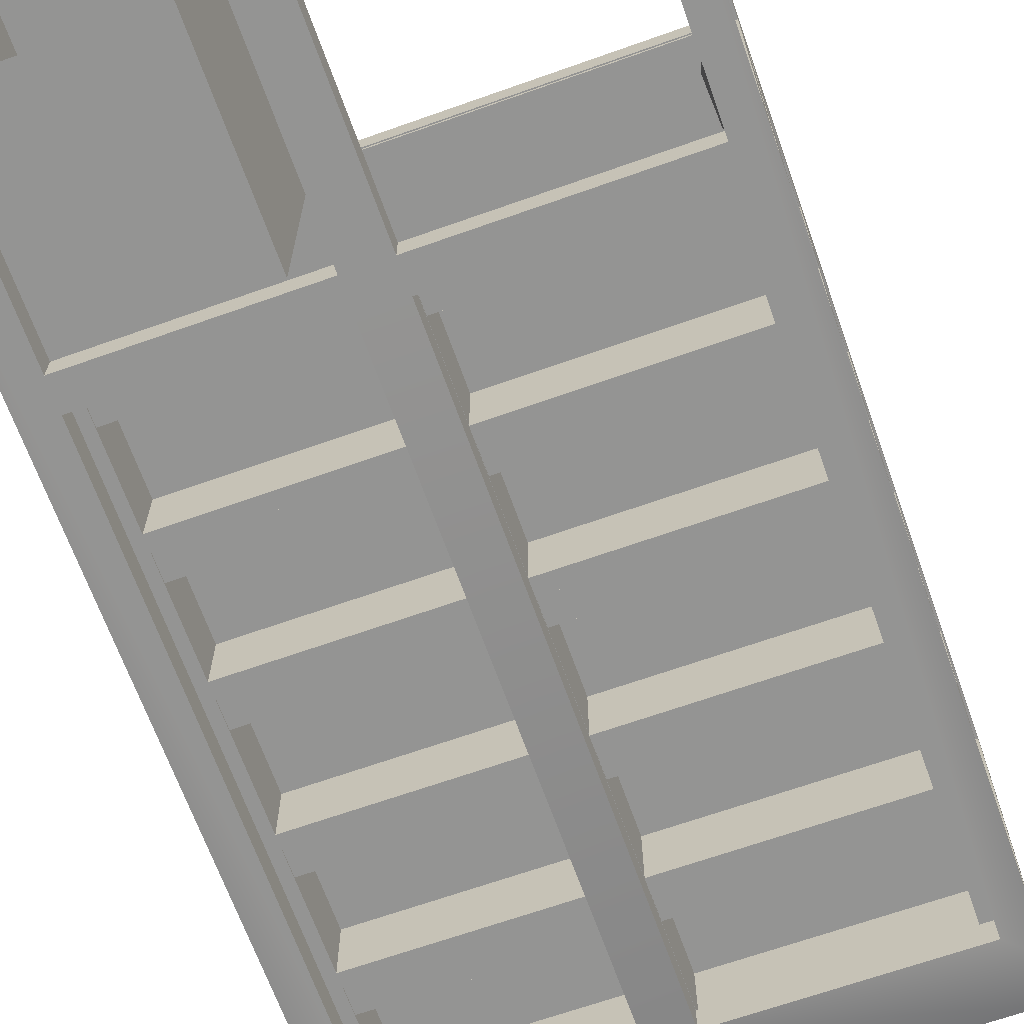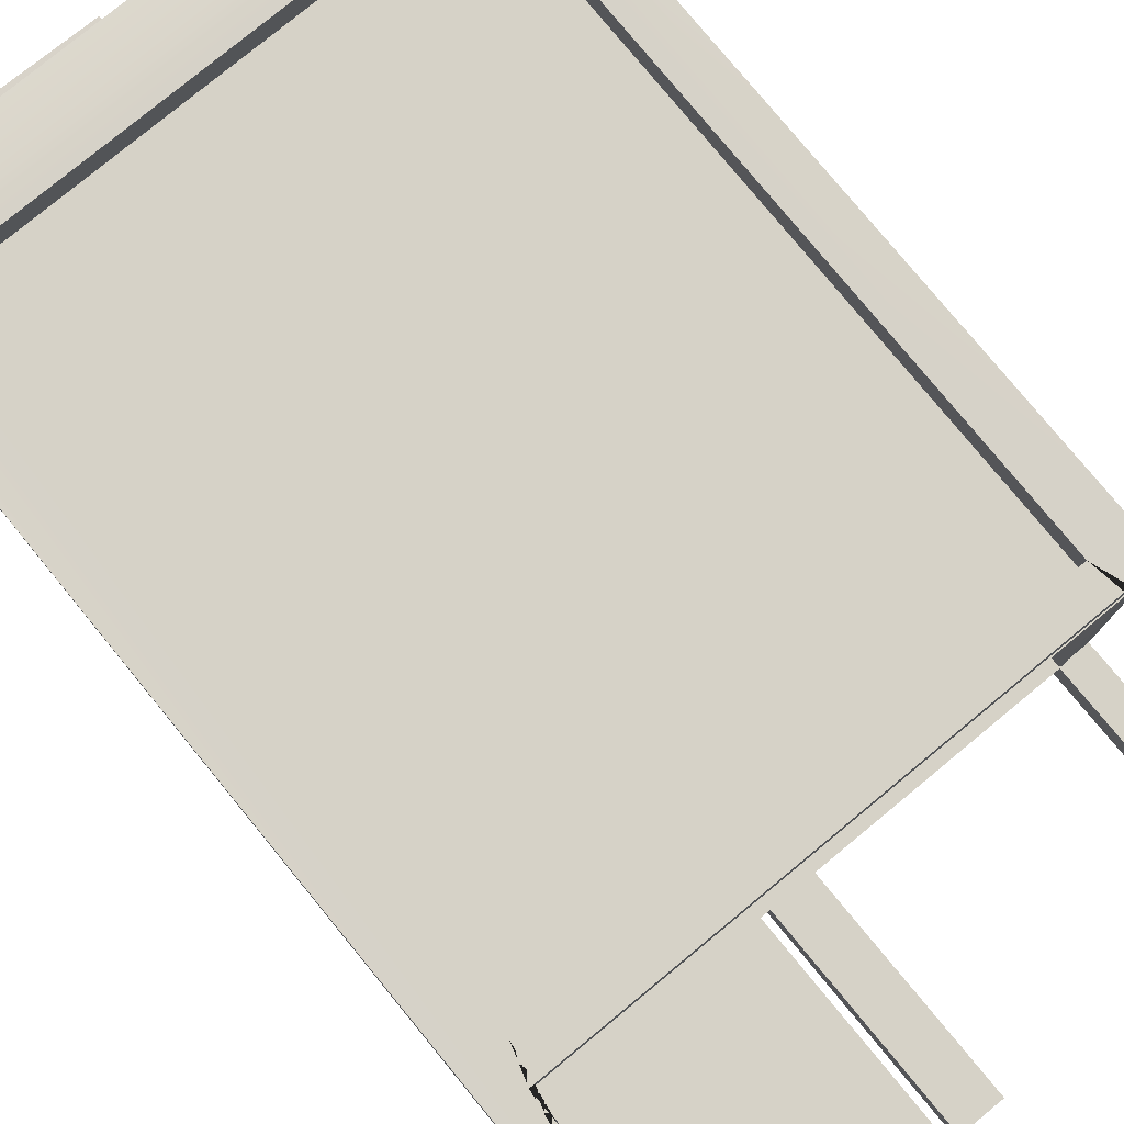
<metadata>
{"format":"obj","ext":"obj","renderer":"f3d","projection":"perspective","resolution":1024,"background":"white","views":[{"elev":-67.0,"azim":19.6,"up":"+Z"},{"elev":78.5,"azim":-39.5,"up":"+Z"}]}
</metadata>
<code>
g default
v -9.356 32.44 18.52
v -9.357 32.49 18.59
v -9.358 32.49 18.67
v -9.359 32.44 18.74
v -9.36 32.36 18.77
v -9.359 32.28 18.74
v -9.358 32.24 18.67
v -9.357 32.24 18.59
v -9.356 32.28 18.52
v -9.356 32.36 18.5
v 9.244 32.44 18.81
v 9.243 32.49 18.87
v 9.242 32.49 18.96
v 9.241 32.44 19.02
v 9.24 32.36 19.05
v 9.241 32.28 19.02
v 9.242 32.24 18.96
v 9.243 32.24 18.87
v 9.244 32.28 18.81
v 9.245 32.36 18.78
v -9 0.3499 27.81
v -9 32.35 27.81
v 9 32.35 27.81
v -9 32.35 17.81
v 9 32.35 17.81
v -9 0.3499 17.81
v 9 7.787 17.81
v 9 7.787 27.81
v -2.469 0.3499 27.81
v -2.469 7.787 27.81
v -2.469 7.787 17.81
v -2.469 0.3499 17.81
v -1.072 31.67 17.81
v -1.072 26.96 17.81
v -1.072 22.36 17.81
v -1.072 17.5 17.81
v -1.072 13 17.81
v -1.072 8.675 17.81
v 0.4465 31.67 17.81
v 0.4465 26.96 17.81
v 0.4465 22.36 17.81
v 0.4465 17.5 17.81
v 0.4465 13 17.81
v 0.4465 8.675 17.81
v -8.495 31.67 17.81
v -8.495 26.96 17.81
v -8.495 22.36 17.81
v -8.495 17.5 17.81
v -8.495 13 17.81
v -8.495 8.675 17.81
v 8.59 31.67 17.81
v 8.59 26.96 17.81
v 8.59 22.36 17.81
v 8.59 17.5 17.81
v 8.59 13 17.81
v 8.59 8.675 17.81
v 8.59 27.44 17.81
v 0.4465 27.44 17.81
v -1.072 27.44 17.81
v -8.495 27.44 17.81
v 8.59 22.81 17.81
v 0.4465 22.81 17.81
v -1.072 22.81 17.81
v -8.495 22.81 17.81
v 8.59 18.07 17.81
v 0.4465 18.07 17.81
v -1.072 18.07 17.81
v -8.495 18.07 17.81
v 8.59 13.53 17.81
v 0.4465 13.53 17.81
v -1.072 13.53 17.81
v -8.495 13.53 17.81
v -1.072 31.67 20.11
v -1.072 27.44 20.11
v -8.495 27.44 20.11
v -8.495 31.67 20.11
v -1.072 22.36 20.11
v -1.072 18.07 20.11
v -8.495 18.07 20.11
v -8.495 22.36 20.11
v -1.072 13 20.11
v -1.072 8.675 20.11
v -8.495 13 20.11
v -8.495 8.675 20.11
v 8.59 31.67 20.11
v 8.59 27.44 20.11
v 0.4465 27.44 20.11
v 0.4465 31.67 20.11
v 8.59 22.36 20.11
v 8.59 18.07 20.11
v 0.4465 18.07 20.11
v 0.4465 22.36 20.11
v 8.59 13 20.11
v 8.59 8.675 20.11
v 0.4465 8.675 20.11
v 0.4465 13 20.11
v -1.072 26.96 20.11
v -1.072 22.81 20.11
v -8.495 22.81 20.11
v -8.495 26.96 20.11
v -1.072 17.5 20.11
v -1.072 13.53 20.11
v -8.495 13.53 20.11
v -8.495 17.5 20.11
v 8.59 26.96 20.11
v 8.59 22.81 20.11
v 0.4465 22.81 20.11
v 0.4465 26.96 20.11
v 8.59 17.5 20.11
v 8.59 13.53 20.11
v 0.4465 13.53 20.11
v 0.4465 17.5 20.11
v -8.291 32.62 17.5
v -8.359 32.67 17.5
v -8.442 32.67 17.5
v -8.51 32.62 17.5
v -8.536 32.54 17.5
v -8.51 32.46 17.5
v -8.442 32.41 17.5
v -8.359 32.41 17.5
v -8.291 32.46 17.5
v -8.265 32.54 17.5
v -8.291 32.62 28.01
v -8.359 32.67 28.01
v -8.442 32.67 28.01
v -8.51 32.62 28.01
v -8.536 32.54 28.01
v -8.51 32.46 28.01
v -8.442 32.41 28.01
v -8.359 32.41 28.01
v -8.291 32.46 28.01
v -8.265 32.54 28.01
v -8.924 27.52 28.1
v -9.924 27.52 28.1
v -8.924 27.52 17.59
v -9.924 27.52 17.59
v -8.924 28.52 17.59
v -9.924 28.52 17.59
v -8.924 28.52 28.1
v -9.924 28.52 28.1
v 9.019 8.923 23.27
v 10.02 8.923 23.27
v 9.019 31.49 23.27
v 10.02 31.49 23.27
v 9.019 31.49 22.27
v 10.02 31.49 22.27
v 9.019 8.923 22.27
v 10.02 8.923 22.27
v 9.019 22.73 17.59
v 10.02 22.73 17.59
v 9.019 22.73 28.1
v 10.02 22.73 28.1
v 9.019 23.73 28.1
v 10.02 23.73 28.1
v 9.019 23.73 17.59
v 10.02 23.73 17.59
v -6.616 32.62 17.5
v -6.684 32.67 17.5
v -6.768 32.67 17.5
v -6.835 32.62 17.5
v -6.861 32.54 17.5
v -6.835 32.46 17.5
v -6.768 32.41 17.5
v -6.684 32.41 17.5
v -6.616 32.46 17.5
v -6.591 32.54 17.5
v -6.616 32.62 28.01
v -6.684 32.67 28.01
v -6.768 32.67 28.01
v -6.835 32.62 28.01
v -6.861 32.54 28.01
v -6.835 32.46 28.01
v -6.768 32.41 28.01
v -6.684 32.41 28.01
v -6.616 32.46 28.01
v -6.591 32.54 28.01
v -7.482 32.62 17.5
v -7.549 32.67 17.5
v -7.633 32.67 17.5
v -7.701 32.62 17.5
v -7.726 32.54 17.5
v -7.701 32.46 17.5
v -7.633 32.41 17.5
v -7.549 32.41 17.5
v -7.482 32.46 17.5
v -7.456 32.54 17.5
v -7.482 32.62 28.01
v -7.549 32.67 28.01
v -7.633 32.67 28.01
v -7.701 32.62 28.01
v -7.726 32.54 28.01
v -7.701 32.46 28.01
v -7.633 32.41 28.01
v -7.549 32.41 28.01
v -7.482 32.46 28.01
v -7.456 32.54 28.01
v -9.356 32.44 24.33
v -9.357 32.49 24.4
v -9.358 32.49 24.48
v -9.359 32.44 24.55
v -9.36 32.36 24.57
v -9.359 32.28 24.55
v -9.358 32.24 24.48
v -9.357 32.24 24.4
v -9.356 32.28 24.33
v -9.356 32.36 24.3
v 9.244 32.44 24.61
v 9.243 32.49 24.68
v 9.242 32.49 24.76
v 9.241 32.44 24.83
v 9.24 32.36 24.86
v 9.241 32.28 24.83
v 9.242 32.24 24.76
v 9.243 32.24 24.68
v 9.244 32.28 24.61
v 9.245 32.36 24.59
v -0.02512 32.39 24.85
v -0.6266 32.39 26.38
v -0.02512 34.42 24.85
v -0.6266 34.47 26.38
v 2.912 34.42 26
v 2.311 34.47 27.53
v 2.912 32.39 26
v 2.311 32.39 27.53
v 2.814 32.39 25.96
v -0.02512 32.47 24.85
v -8.924 22.86 28.1
v -9.924 22.86 28.1
v -8.924 22.86 17.59
v -9.924 22.86 17.59
v -8.924 23.86 17.59
v -9.924 23.86 17.59
v -8.924 23.86 28.1
v -9.924 23.86 28.1
v -8.788 27.42 18.13
v -0.5337 27.42 18.13
v -8.788 28.42 18.13
v -0.5337 28.42 18.13
v -8.788 28.42 17.86
v -0.5337 28.42 17.86
v -8.788 27.42 17.86
v -0.5337 27.42 17.86
v 0.403 27.42 18.13
v 8.657 27.42 18.13
v 0.403 28.42 18.13
v 8.657 28.42 18.13
v 0.403 28.42 17.86
v 8.657 28.42 17.86
v 0.403 27.42 17.86
v 8.657 27.42 17.86
v -8.788 22.79 18.13
v -0.5337 22.79 18.13
v -8.788 23.79 18.13
v -0.5337 23.79 18.13
v -8.788 23.79 17.86
v -0.5337 23.79 17.86
v -8.788 22.79 17.86
v -0.5337 22.79 17.86
v 0.403 22.79 18.13
v 8.657 22.79 18.13
v 0.403 23.79 18.13
v 8.657 23.79 18.13
v 0.403 23.79 17.86
v 8.657 23.79 17.86
v 0.403 22.79 17.86
v 8.657 22.79 17.86
v -8.788 13.49 18.13
v -0.5337 13.49 18.13
v -8.788 14.49 18.13
v -0.5337 14.49 18.13
v -8.788 14.49 17.86
v -0.5337 14.49 17.86
v -8.788 13.49 17.86
v -0.5337 13.49 17.86
v 0.403 13.49 18.13
v 8.657 13.49 18.13
v 0.403 14.49 18.13
v 8.657 14.49 18.13
v 0.403 14.49 17.86
v 8.657 14.49 17.86
v 0.403 13.49 17.86
v 8.657 13.49 17.86
v -8.788 18.03 18.13
v -0.5337 18.03 18.13
v -8.788 19.03 18.13
v -0.5337 19.03 18.13
v -8.788 19.03 17.86
v -0.5337 19.03 17.86
v -8.788 18.03 17.86
v -0.5337 18.03 17.86
v 0.403 18.03 18.13
v 8.657 18.03 18.13
v 0.403 19.03 18.13
v 8.657 19.03 18.13
v 0.403 19.03 17.86
v 8.657 19.03 17.86
v 0.403 18.03 17.86
v 8.657 18.03 17.86
v -8.788 8.893 18.13
v -0.5337 8.893 18.13
v -8.788 9.893 18.13
v -0.5337 9.893 18.13
v -8.788 9.893 17.86
v -0.5337 9.893 17.86
v -8.788 8.893 17.86
v -0.5337 8.893 17.86
v 0.403 8.893 18.13
v 8.657 8.893 18.13
v 0.403 9.893 18.13
v 8.657 9.893 18.13
v 0.403 9.893 17.86
v 8.657 9.893 17.86
v 0.403 8.893 17.86
v 8.657 8.893 17.86
v -9.356 32.44 20.39
v -9.357 32.49 20.46
v -9.358 32.49 20.54
v -9.359 32.44 20.61
v -9.36 32.36 20.64
v -9.359 32.28 20.61
v -9.358 32.24 20.54
v -9.357 32.24 20.46
v -9.356 32.28 20.39
v -9.356 32.36 20.37
v 9.244 32.44 20.68
v 9.243 32.49 20.74
v 9.242 32.49 20.83
v 9.241 32.44 20.89
v 9.24 32.36 20.92
v 9.241 32.28 20.89
v 9.242 32.24 20.83
v 9.243 32.24 20.74
v 9.244 32.28 20.68
v 9.245 32.36 20.65
v -8.924 13.46 28.1
v -9.924 13.46 28.1
v -8.924 13.46 17.59
v -9.924 13.46 17.59
v -8.924 14.46 17.59
v -9.924 14.46 17.59
v -8.924 14.46 28.1
v -9.924 14.46 28.1
v -8.924 17.94 28.1
v -9.924 17.94 28.1
v -8.924 17.94 17.59
v -9.924 17.94 17.59
v -8.924 18.94 17.59
v -9.924 18.94 17.59
v -8.924 18.94 28.1
v -9.924 18.94 28.1
v 8.175 32.62 17.5
v 8.108 32.67 17.5
v 8.024 32.67 17.5
v 7.957 32.62 17.5
v 7.931 32.54 17.5
v 7.957 32.46 17.5
v 8.024 32.41 17.5
v 8.108 32.41 17.5
v 8.175 32.46 17.5
v 8.201 32.54 17.5
v 8.175 32.62 28.01
v 8.108 32.67 28.01
v 8.024 32.67 28.01
v 7.957 32.62 28.01
v 7.931 32.54 28.01
v 7.957 32.46 28.01
v 8.024 32.41 28.01
v 8.108 32.41 28.01
v 8.175 32.46 28.01
v 8.201 32.54 28.01
v -8.924 8.923 28.1
v -9.924 8.923 28.1
v -8.924 8.923 17.59
v -9.924 8.923 17.59
v -8.924 9.923 17.59
v -9.924 9.923 17.59
v -8.924 9.923 28.1
v -9.924 9.923 28.1
v 9.019 18.09 17.59
v 10.02 18.09 17.59
v 9.019 18.09 28.1
v 10.02 18.09 28.1
v 9.019 19.09 28.1
v 10.02 19.09 28.1
v 9.019 19.09 17.59
v 10.02 19.09 17.59
v 9.019 13.51 17.59
v 10.02 13.51 17.59
v 9.019 13.51 28.1
v 10.02 13.51 28.1
v 9.019 14.51 28.1
v 10.02 14.51 28.1
v 9.019 14.51 17.59
v 10.02 14.51 17.59
v 9.019 8.825 17.59
v 10.02 8.825 17.59
v 9.019 8.825 28.1
v 10.02 8.825 28.1
v 9.019 9.825 28.1
v 10.02 9.825 28.1
v 9.019 9.825 17.59
v 10.02 9.825 17.59
v 9.019 27.52 17.59
v 10.02 27.52 17.59
v 9.019 27.52 28.1
v 10.02 27.52 28.1
v 9.019 28.52 28.1
v 10.02 28.52 28.1
v 9.019 28.52 17.59
v 10.02 28.52 17.59
v 2.794 32.27 24.17
v 6.729 32.27 24.17
v 2.794 34.94 24.17
v 6.729 33.49 24.17
v 2.794 34.94 21.01
v 6.729 33.49 21.01
v 2.794 32.27 21.01
v 6.729 32.27 21.01
v -10.02 31.37 17.75
v 10.07 31.37 17.75
v -10.02 32.37 16.75
v 10.07 32.37 16.75
v 0.4495 31.37 17.75
v 0.4495 31.37 16.75
v -1.078 31.37 17.75
v -1.078 31.37 16.75
v -1.078 7.829 16.75
v -1.078 7.829 17.75
v 0.4495 7.829 16.75
v 0.4495 7.829 17.75
v -1.078 8.948 16.75
v -1.078 8.948 17.75
v 0.4495 8.948 17.75
v 0.4495 8.948 16.75
v -10.07 0.2551 16.75
v -10.02 8.964 17.75
v -10.07 7.829 17.75
v 10.01 8.948 17.75
v 10.01 0.2551 16.75
v 10.01 7.829 17.75
v 9.025 31.37 17.75
v 9.025 31.37 16.75
v -8.897 31.37 17.75
v -8.897 31.37 16.75
v -8.867 8.948 16.75
v -8.867 8.948 17.75
v 8.958 8.948 16.75
v 8.958 8.948 17.75
v -8.867 7.829 17.75
v -8.867 7.829 16.75
v 8.958 7.829 16.75
v 8.958 7.829 17.75
v 8.648 31.37 28.85
v 10.07 32.37 28.85
v 8.958 7.829 28.85
v 8.581 8.948 28.85
v 10.01 0.2551 28.85
v 8.648 31.37 27.77
v 10.07 31.37 27.77
v 8.958 7.829 27.69
v 8.581 8.948 27.69
v 10.01 8.948 27.69
v 10.01 7.829 27.69
v -10.08 31.37 27.77
v -10.08 32.37 28.85
v -10.14 7.829 27.69
v -10.14 8.948 27.69
v -10.14 0.2551 28.85
v -8.723 31.37 27.77
v -8.723 31.37 28.85
v -9.046 7.829 27.69
v -8.702 8.948 27.69
v -8.702 8.948 28.85
v -9.046 7.829 28.85
v -1.078 0.2551 16.75
v -1.078 0.2551 17.75
v 0.4495 0.2551 16.75
v 0.4495 0.2551 17.75
v -8.867 0.2551 17.75
v -8.867 0.2551 16.75
v -10.07 0.2551 17.75
v 8.958 0.2551 16.75
v 8.958 0.2551 17.75
v 10.01 0.2551 17.75
v 10.01 0.2551 27.69
v 8.958 0.2551 27.69
v 8.958 0.2551 28.85
v -9.046 0.2551 28.85
v -9.046 0.2551 27.69
v -10.14 0.2551 27.69
v -9.618 34.07 17.15
v -9.29 34.07 17.35
v 9.425 34.07 17.35
v 9.671 34.07 17.15
v 9.425 34.07 28.17
v 9.671 34.07 28.45
v -9.474 34.07 28.17
v -9.675 34.07 28.45
v -3.964 32.39 26.18
v -3.883 32.39 27.82
v -3.964 34.42 26.18
v -3.883 34.47 27.82
v -0.8126 34.42 26.02
v -0.731 34.47 27.66
v -0.8126 32.39 26.02
v -0.731 32.39 27.66
v -0.9174 32.39 26.03
v -3.964 32.47 26.18
v -8.924 8.923 22.42
v -9.924 8.923 22.42
v -8.924 31.49 22.42
v -9.924 31.49 22.42
v -8.924 31.49 23.42
v -9.924 31.49 23.42
v -8.924 8.923 23.42
v -9.924 8.923 23.42
g polySurface80
f 12 11 1 2
f 13 12 2 3
f 14 13 3 4
f 15 14 4 5
f 16 15 5 6
f 17 16 6 7
f 18 17 7 8
f 19 18 8 9
f 20 19 9 10
f 11 20 10 1
f 24 22 23 25
f 24 25 39 33
f 27 31 38 44
f 24 45 60
f 59 33 39 58
f 24 48 72
f 71 36 42 70
f 26 24 49 50
f 37 43 44 38
f 23 28 27 25
f 23 22 30 28
f 25 51 39
f 87 88 85 86
f 111 112 109 110
f 96 93 94 95
f 27 44 56
f 45 24 33
f 102 103 104 101
f 82 84 83 81
f 31 50 38
f 57 51 25
f 69 54 27
f 55 27 56
f 25 52 57
f 52 40 58 57
f 40 34 59 58
f 46 60 59 34
f 46 24 60
f 25 53 61
f 53 41 62 61
f 41 35 63 62
f 47 64 63 35
f 47 24 64
f 27 54 65
f 54 42 66 65
f 42 36 67 66
f 48 68 67 36
f 48 24 68
f 27 55 69
f 55 43 70 69
f 43 37 71 70
f 49 72 71 37
f 49 24 72
f 74 59 60 75
f 73 76 45 33
f 78 67 68 79
f 68 47 80 79
f 77 80 47 35
f 81 37 38 82
f 82 38 50 84
f 49 83 84 50
f 83 49 37 81
f 86 57 58 87
f 58 39 88 87
f 39 51 85 88
f 65 66 91 90
f 66 41 92 91
f 41 53 89 92
f 55 56 94 93
f 56 44 95 94
f 44 43 96 95
f 43 55 93 96
f 102 101 36 71
f 102 71 72 103
f 72 48 104 103
f 104 48 36 101
f 62 107 106 61
f 108 40 52 105
f 110 109 54 69
f 70 111 110 69
f 70 42 112 111
f 112 42 54 109
f 85 51 57 86
f 59 74 73 33
f 74 75 76 73
f 75 60 45 76
f 25 61 52
f 61 106 105 52
f 106 107 108 105
f 107 62 40 108
f 62 63 34 40
f 98 99 100 97
f 64 24 46
f 97 100 46 34
f 100 99 64 46
f 98 63 64 99
f 98 97 34 63
f 27 65 53 25
f 89 53 65 90
f 90 91 92 89
f 66 67 35 41
f 77 35 67 78
f 78 79 80 77
f 68 24 47
f 26 21 22 24
f 50 31 32 26
f 31 30 29 32
f 30 22 21 29
f 124 123 113 114
f 125 124 114 115
f 126 125 115 116
f 127 126 116 117
f 128 127 117 118
f 129 128 118 119
f 130 129 119 120
f 131 130 120 121
f 132 131 121 122
f 123 132 122 113
f 140 138 136 134
f 134 136 135 133
f 136 138 137 135
f 138 140 139 137
f 140 134 133 139
f 148 146 144 142
f 142 144 143 141
f 144 146 145 143
f 146 148 147 145
f 148 142 141 147
f 156 154 152 150
f 150 152 151 149
f 152 154 153 151
f 154 156 155 153
f 156 150 149 155
f 168 167 157 158
f 169 168 158 159
f 170 169 159 160
f 171 170 160 161
f 172 171 161 162
f 173 172 162 163
f 174 173 163 164
f 175 174 164 165
f 176 175 165 166
f 167 176 166 157
f 188 187 177 178
f 189 188 178 179
f 190 189 179 180
f 191 190 180 181
f 192 191 181 182
f 193 192 182 183
f 194 193 183 184
f 195 194 184 185
f 196 195 185 186
f 187 196 186 177
f 208 207 197 198
f 209 208 198 199
f 210 209 199 200
f 211 210 200 201
f 212 211 201 202
f 213 212 202 203
f 214 213 203 204
f 215 214 204 205
f 216 215 205 206
f 207 216 206 197
f 226 217 218 220 219
f 224 223 221 222
f 223 225 217 226 219 221
f 218 224 222 220
f 222 221 219 220
f 234 232 230 228
f 228 230 229 227
f 230 232 231 229
f 232 234 233 231
f 234 228 227 233
f 240 242 241 239
f 237 235 236 238
f 241 235 237 239
f 241 242 236 235
f 242 240 238 236
f 239 237 238 240
f 248 250 249 247
f 245 243 244 246
f 249 243 245 247
f 249 250 244 243
f 250 248 246 244
f 247 245 246 248
f 256 258 257 255
f 253 251 252 254
f 257 251 253 255
f 257 258 252 251
f 258 256 254 252
f 255 253 254 256
f 264 266 265 263
f 261 259 260 262
f 265 259 261 263
f 265 266 260 259
f 266 264 262 260
f 263 261 262 264
f 272 274 273 271
f 269 267 268 270
f 273 267 269 271
f 273 274 268 267
f 274 272 270 268
f 271 269 270 272
f 280 282 281 279
f 277 275 276 278
f 281 275 277 279
f 281 282 276 275
f 282 280 278 276
f 279 277 278 280
f 288 290 289 287
f 285 283 284 286
f 289 283 285 287
f 289 290 284 283
f 290 288 286 284
f 287 285 286 288
f 296 298 297 295
f 293 291 292 294
f 297 291 293 295
f 297 298 292 291
f 298 296 294 292
f 295 293 294 296
f 304 306 305 303
f 301 299 300 302
f 305 299 301 303
f 305 306 300 299
f 306 304 302 300
f 303 301 302 304
f 312 314 313 311
f 309 307 308 310
f 313 307 309 311
f 313 314 308 307
f 314 312 310 308
f 311 309 310 312
f 326 325 315 316
f 327 326 316 317
f 328 327 317 318
f 329 328 318 319
f 330 329 319 320
f 331 330 320 321
f 332 331 321 322
f 333 332 322 323
f 334 333 323 324
f 325 334 324 315
f 342 340 338 336
f 336 338 337 335
f 338 340 339 337
f 340 342 341 339
f 342 336 335 341
f 350 348 346 344
f 344 346 345 343
f 346 348 347 345
f 348 350 349 347
f 350 344 343 349
f 362 361 351 352
f 363 362 352 353
f 364 363 353 354
f 365 364 354 355
f 366 365 355 356
f 367 366 356 357
f 368 367 357 358
f 369 368 358 359
f 370 369 359 360
f 361 370 360 351
f 378 376 374 372
f 372 374 373 371
f 374 376 375 373
f 376 378 377 375
f 378 372 371 377
f 386 384 382 380
f 380 382 381 379
f 382 384 383 381
f 384 386 385 383
f 386 380 379 385
f 394 392 390 388
f 388 390 389 387
f 390 392 391 389
f 392 394 393 391
f 394 388 387 393
f 402 400 398 396
f 396 398 397 395
f 398 400 399 397
f 400 402 401 399
f 402 396 395 401
f 410 408 406 404
f 404 406 405 403
f 406 408 407 405
f 408 410 409 407
f 410 404 403 409
f 412 418 416 414
f 417 411 413 415
f 412 414 413 411
f 414 416 415 413
f 416 418 417 415
f 424 422 442
f 441 423 424 442
f 492 493 494 491
f 425 426 431 432
f 431 426 424 434
f 423 425 432 433
f 432 428 430 433
f 448 433 430 452
f 429 434 447 451
f 444 443 446 445
f 443 419 436 446
f 458 441 420 459
f 459 420 422 454
f 461 448 452 460
f 460 452 440 463
f 463 440 438 462
f 462 438 448 461
f 458 459 462 461
f 462 459 454 457
f 454 453 456 457
f 453 458 461 456
f 469 458 453 470
f 470 453 454 465
f 495 497 498 496
f 461 460 471 472
f 471 460 455 474
f 455 456 473 474
f 456 461 472 473
f 421 419 464 465
f 472 471 449 446
f 449 471 466 437
f 466 467 436 437
f 473 472 469 470
f 467 468 465 464
f 469 472 467 464
f 475 427 429 477
f 477 429 430 478
f 478 430 428 476
f 480 450 449 479
f 479 449 437 481
f 482 451 439
f 439 440 484
f 484 440 452 483
f 486 460 463 485
f 485 463 457
f 457 455 487
f 487 455 460 486
f 489 471 474 488
f 488 474 468
f 468 466 490
f 423 441 493
f 424 494 422
f 425 423 493 492
f 426 491 494 424
f 458 469 497 495
f 454 496 498 465
f 435 421 444 445
f 435 450 480
f 490 466 471 489
f 468 473 470 465
f 419 421 435 436
f 481 437 435
f 476 428 427 475
f 430 429 451 452
f 483 452 451 482
f 469 443 492 497
f 497 492 491 498
f 491 421 465 498
f 492 443 425
f 491 426 421
f 426 444 421
f 426 425 443 444
f 441 458 495 493
f 493 495 496 494
f 496 454 422 494
f 448 438 420 441
f 438 439 422 420
f 439 447 442 422
f 424 423 433 434
f 434 433 448 447
f 447 448 441 442
f 443 469 464 419
f 467 472 446 436
f 450 435 445
f 435 437 436
f 466 468 467
f 468 474 473
f 455 457 456
f 457 463 462
f 440 439 438
f 439 451 447
f 429 427 431 434
f 445 446 432 431
f 446 449 428 432
f 449 450 427 428
f 427 450 445 431
f 508 499 500 502 501
f 506 505 503 504
f 505 507 499 508 501 503
f 500 506 504 502
f 504 503 501 502
f 516 514 512 510
f 510 512 511 509
f 512 514 513 511
f 515 513 514 516
f 516 510 509 515

</code>
